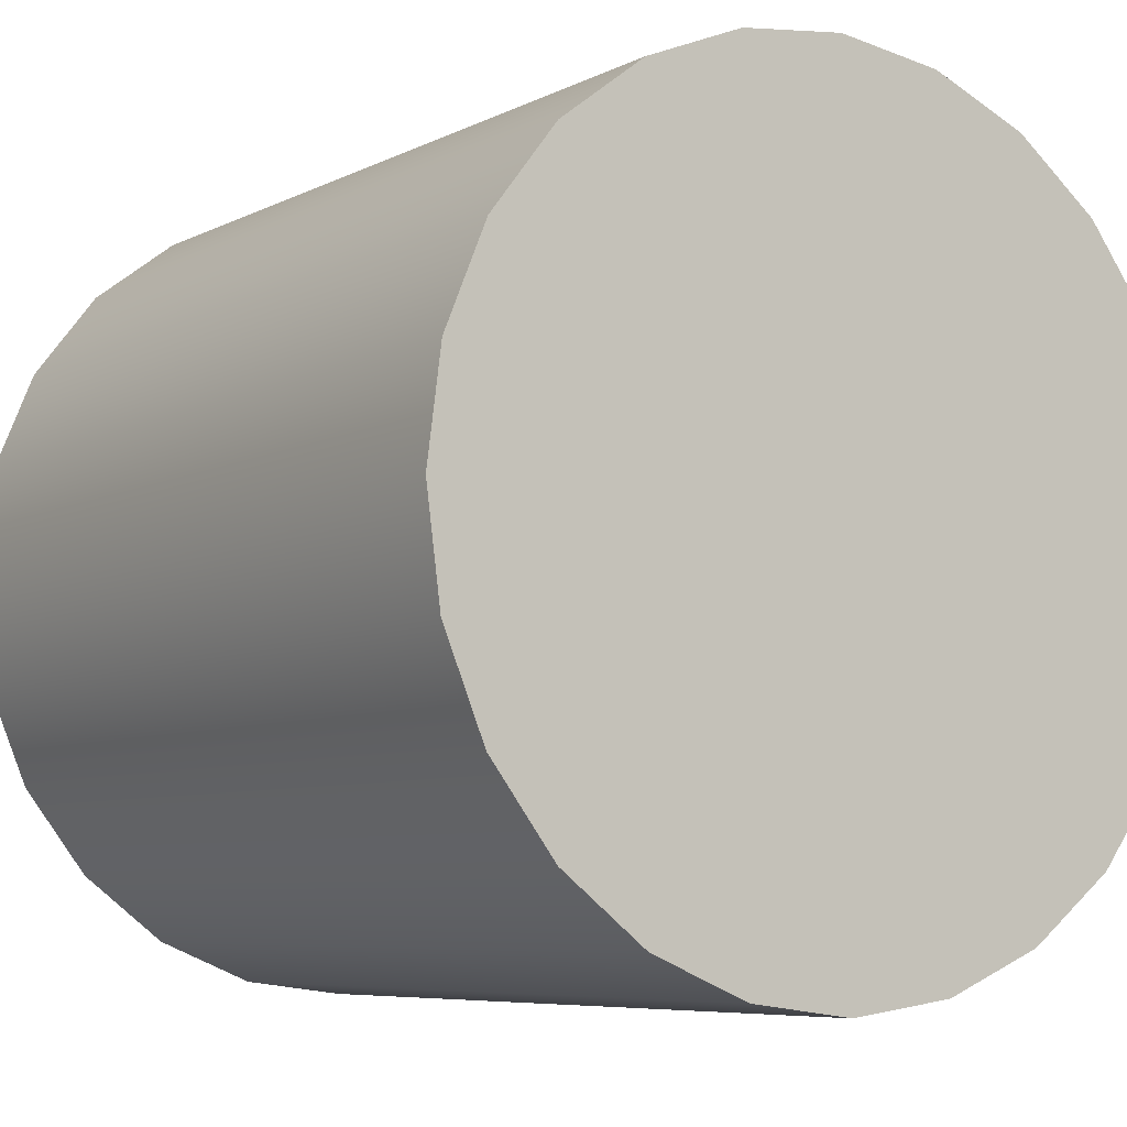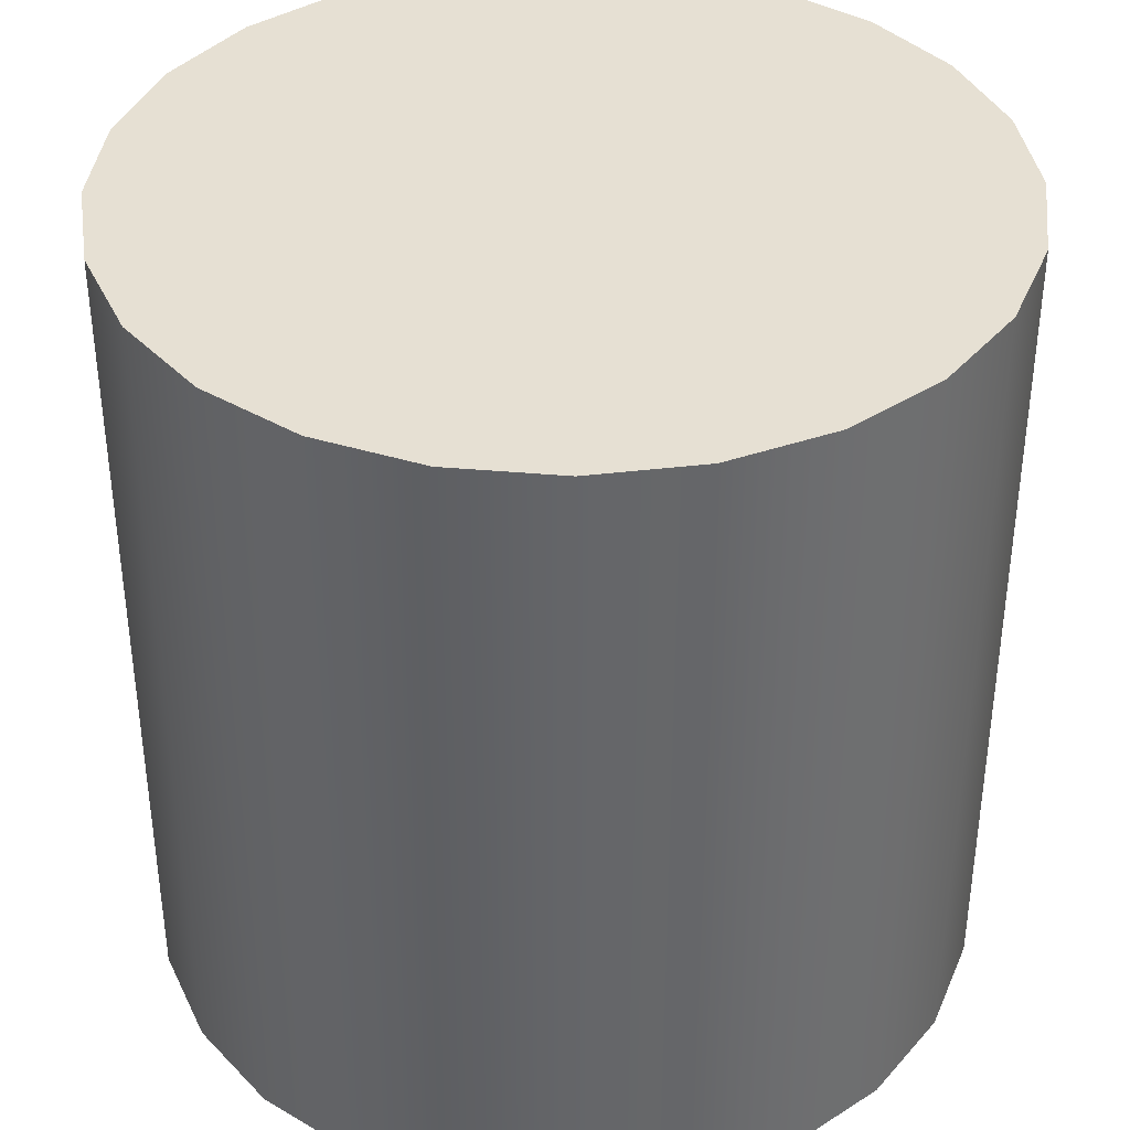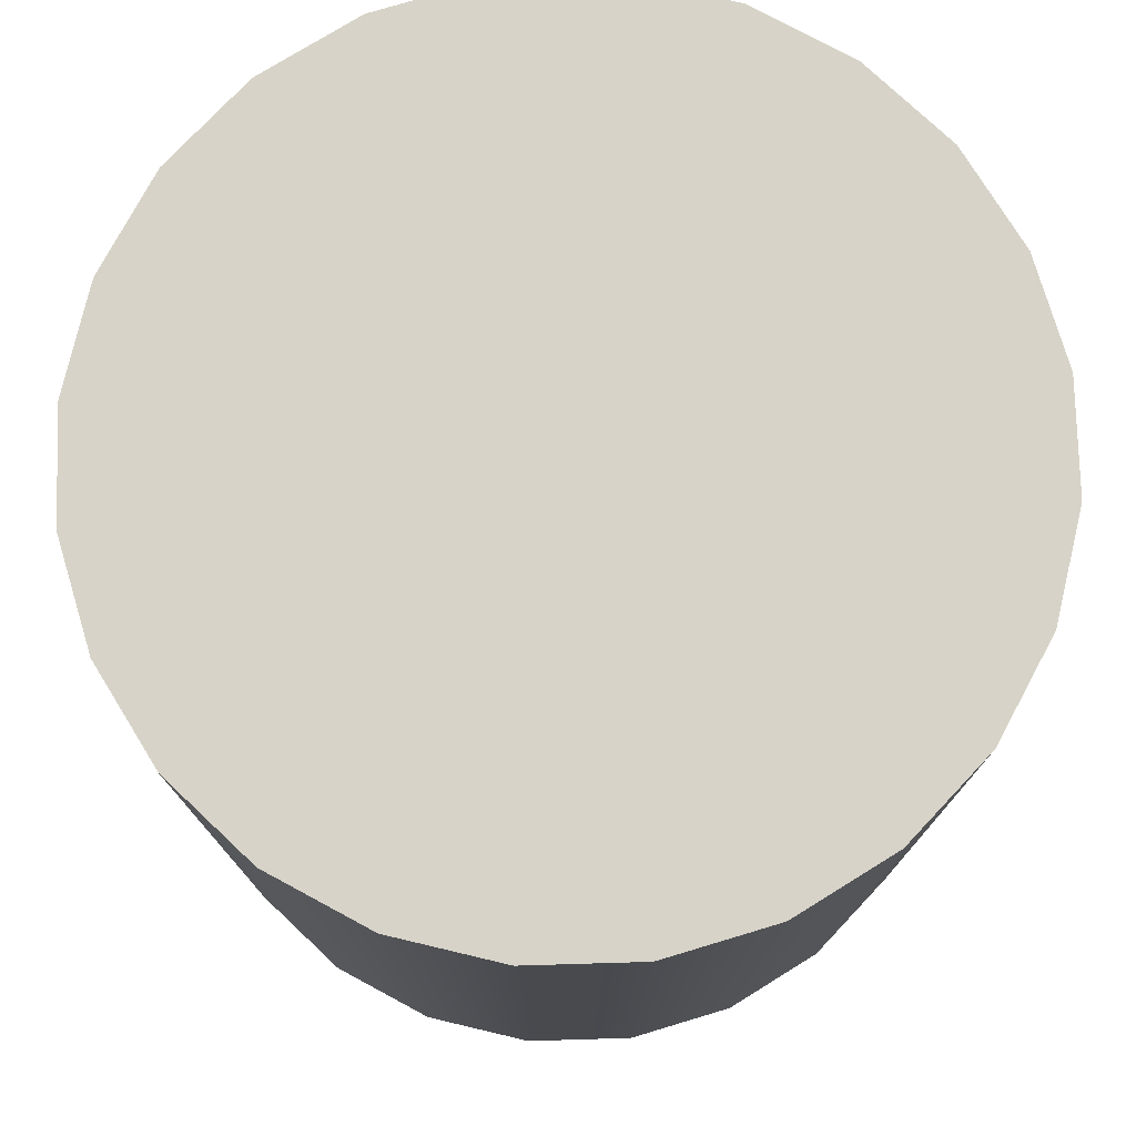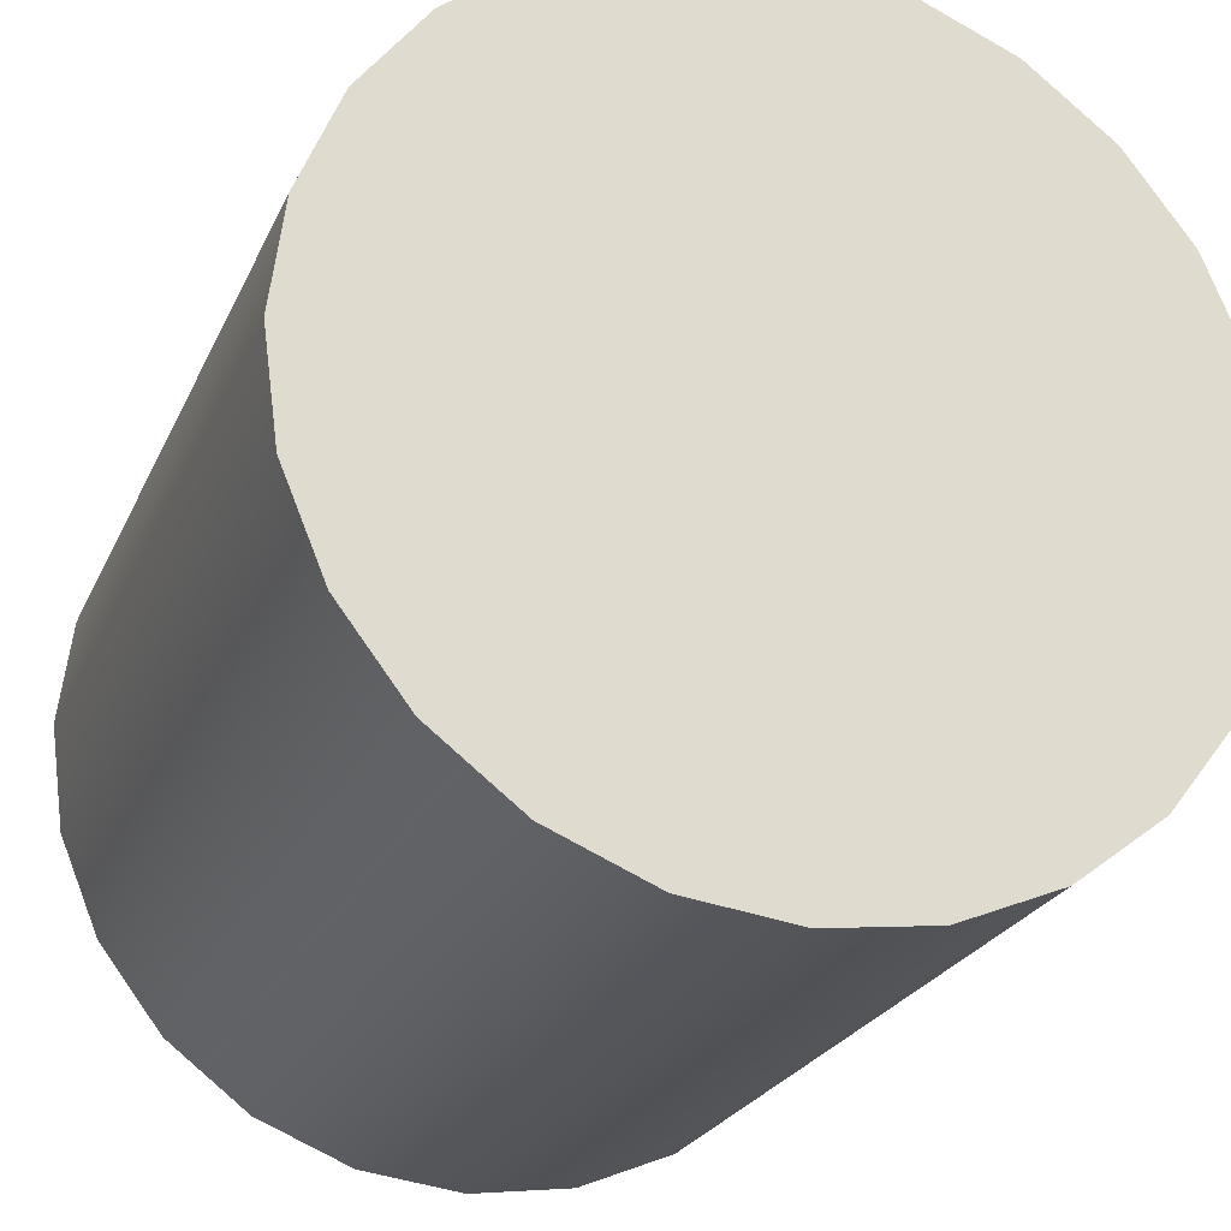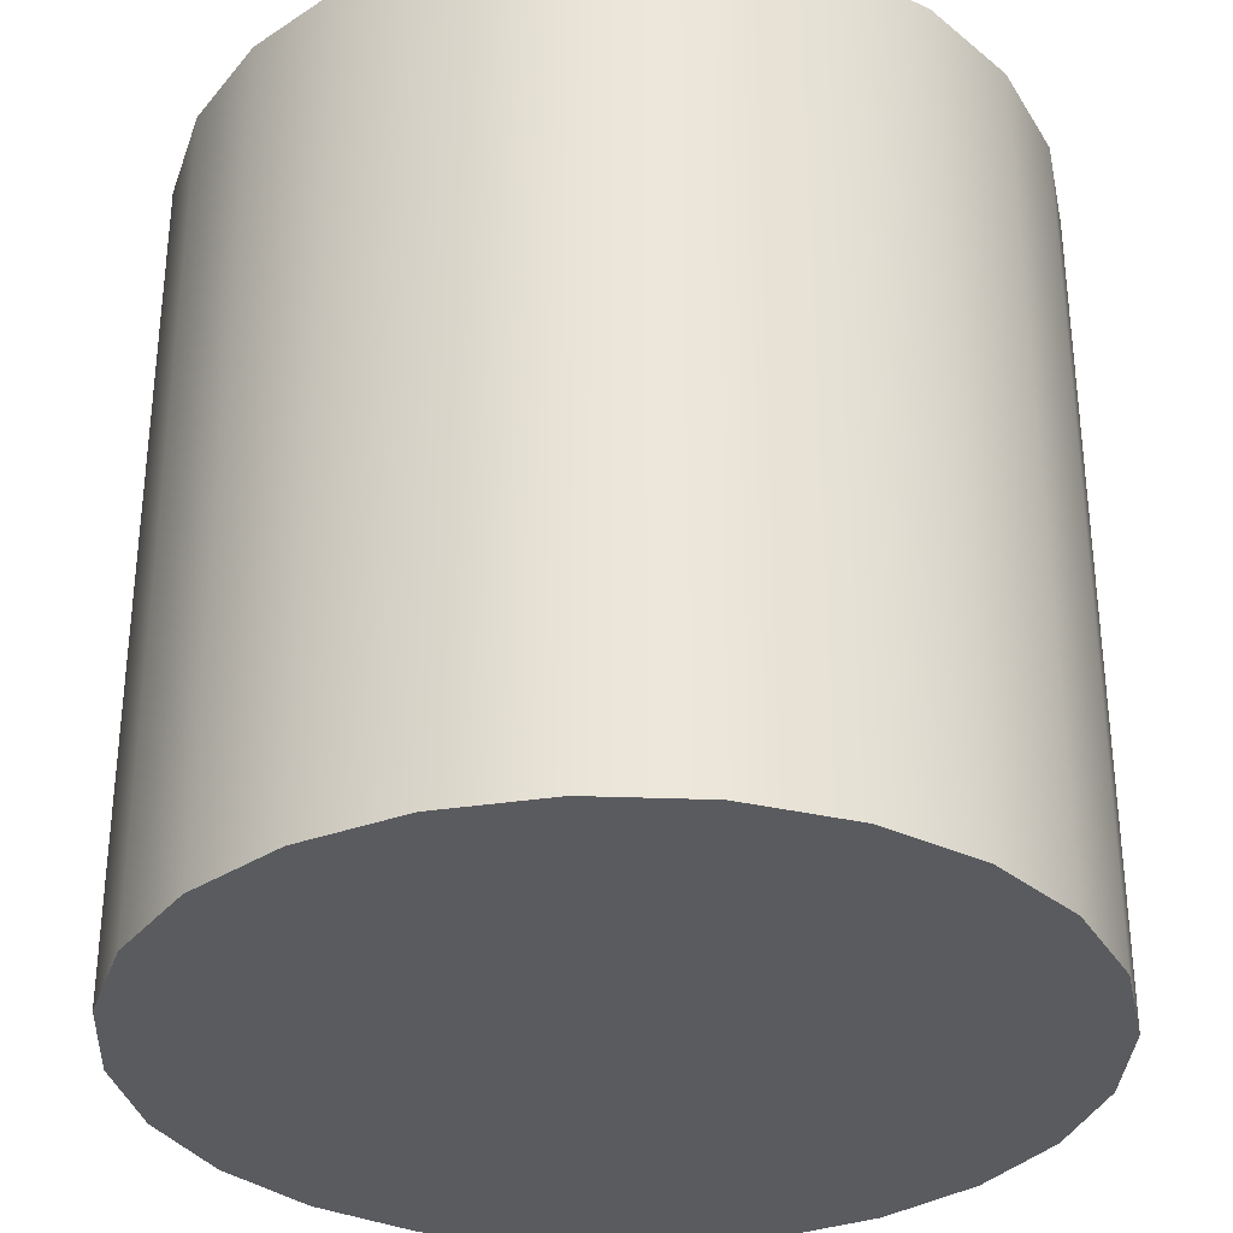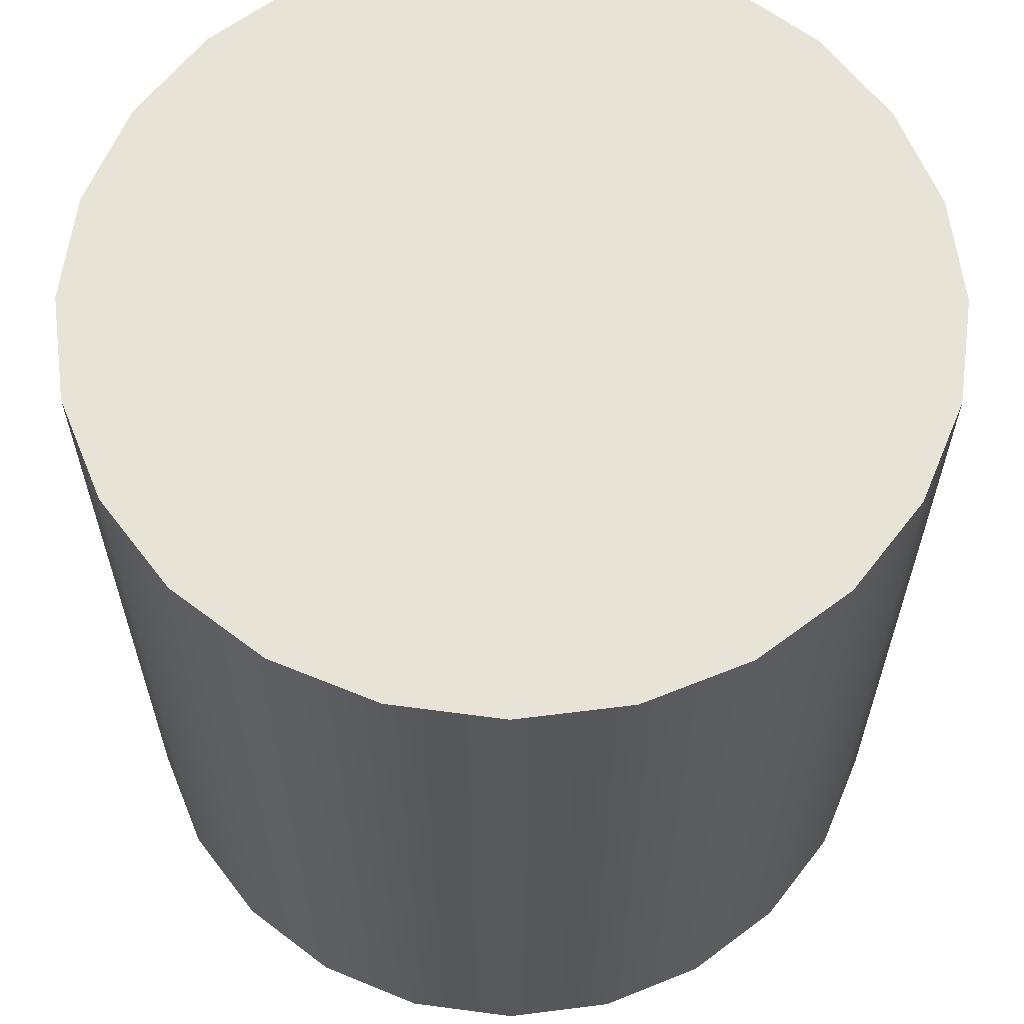
<metadata>
{"format":"obj","ext":"obj","renderer":"f3d","projection":"perspective","resolution":1024,"background":"white","views":[{"elev":-6.7,"azim":-34.8,"up":"+Y"},{"elev":38.5,"azim":163.9,"up":"+Z"},{"elev":76.9,"azim":140.8,"up":"+Z"},{"elev":-23.9,"azim":160.5,"up":"+Y"},{"elev":-32.9,"azim":79.5,"up":"+Z"},{"elev":62.2,"azim":-119.8,"up":"+Z"}]}
</metadata>
<code>
g Mesh1 Component_2_1 Model
v 0.09367 -0.05654 -0
v 0.1045 -0.03047 -0
v 0.1045 -0.03047 0.2162
v 0.09367 -0.05654 0.2162
f 1 2 3 4
v 0.09367 0.05157 -0
v 0.1045 0.02549 -0
v 0.1082 -0.002486 -0
v 0.07649 -0.07893 -4.512e-17
v 0.0541 -0.09611 -4.512e-17
v 0.02802 -0.1069 -4.512e-17
v 4.253e-05 -0.1106 -4.512e-17
v -0.02794 -0.1069 -4.512e-17
v -0.05401 -0.09611 -4.512e-17
v -0.0764 -0.07893 -4.512e-17
v -0.09358 -0.05654 -0
v -0.1044 -0.03047 -0
v -0.1081 -0.002486 -0
v -0.1044 0.02549 -0
v -0.09358 0.05157 -0
v -0.0764 0.07396 4.512e-17
v -0.05401 0.09114 4.512e-17
v -0.02794 0.1019 4.512e-17
v 4.253e-05 0.1056 4.512e-17
v 0.02802 0.1019 4.512e-17
v 0.0541 0.09114 4.512e-17
v 0.07649 0.07396 4.512e-17
f 5 6 7 2 1 8 9 10 11 12 13 14 15 16 17 18 19 20 21 22 23 24 25 26
v 0.09367 0.05157 0.2162
v 0.1045 0.02549 0.2162
f 6 5 27 28
v 0.07649 0.07396 0.2162
f 5 26 29 27
v 0.0541 0.09114 0.2162
f 26 25 30 29
v 0.02802 0.1019 0.2162
f 25 24 31 30
v 4.253e-05 0.1056 0.2162
f 24 23 32 31
v -0.02794 0.1019 0.2162
f 23 22 33 32
v -0.05401 0.09114 0.2162
f 22 21 34 33
v -0.0764 0.07396 0.2162
f 21 20 35 34
v -0.09358 0.05157 0.2162
f 20 19 36 35
v -0.1044 0.02549 0.2162
f 19 18 37 36
v -0.1081 -0.002486 0.2162
f 18 17 38 37
v -0.1044 -0.03047 0.2162
f 17 16 39 38
v -0.09358 -0.05654 0.2162
f 16 15 40 39
v -0.0764 -0.07893 0.2162
f 15 14 41 40
v -0.05401 -0.09611 0.2162
f 14 13 42 41
v -0.02794 -0.1069 0.2162
f 13 12 43 42
v 4.253e-05 -0.1106 0.2162
f 12 11 44 43
v 0.02802 -0.1069 0.2162
f 11 10 45 44
v 0.0541 -0.09611 0.2162
f 10 9 46 45
v 0.07649 -0.07893 0.2162
f 9 8 47 46
f 8 1 4 47
v 0.1082 -0.002486 0.2162
f 28 27 29 30 31 32 33 34 35 36 37 38 39 40 41 42 43 44 45 46 47 4 3 48
f 2 7 48 3
f 7 6 28 48

</code>
